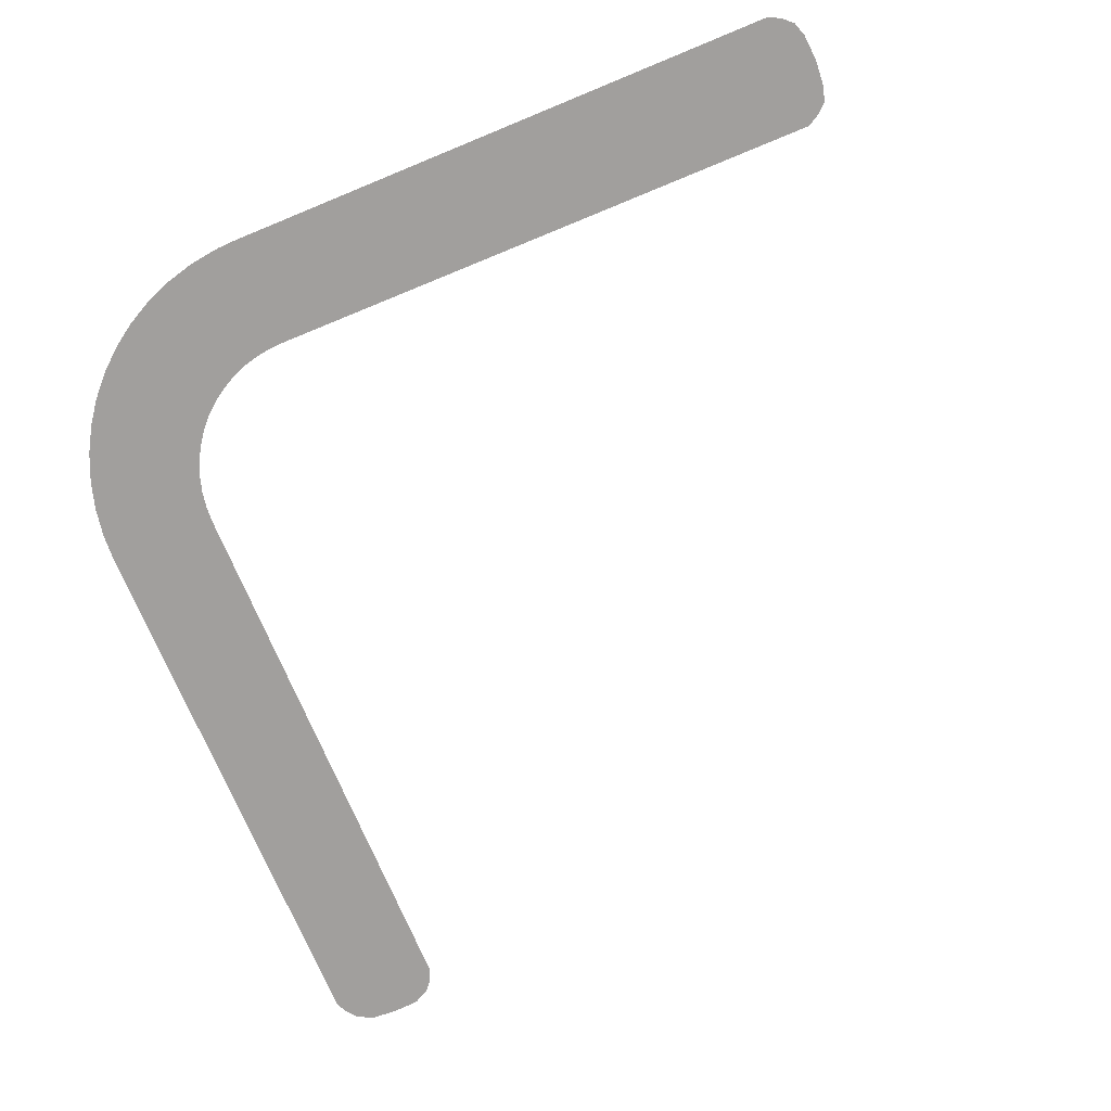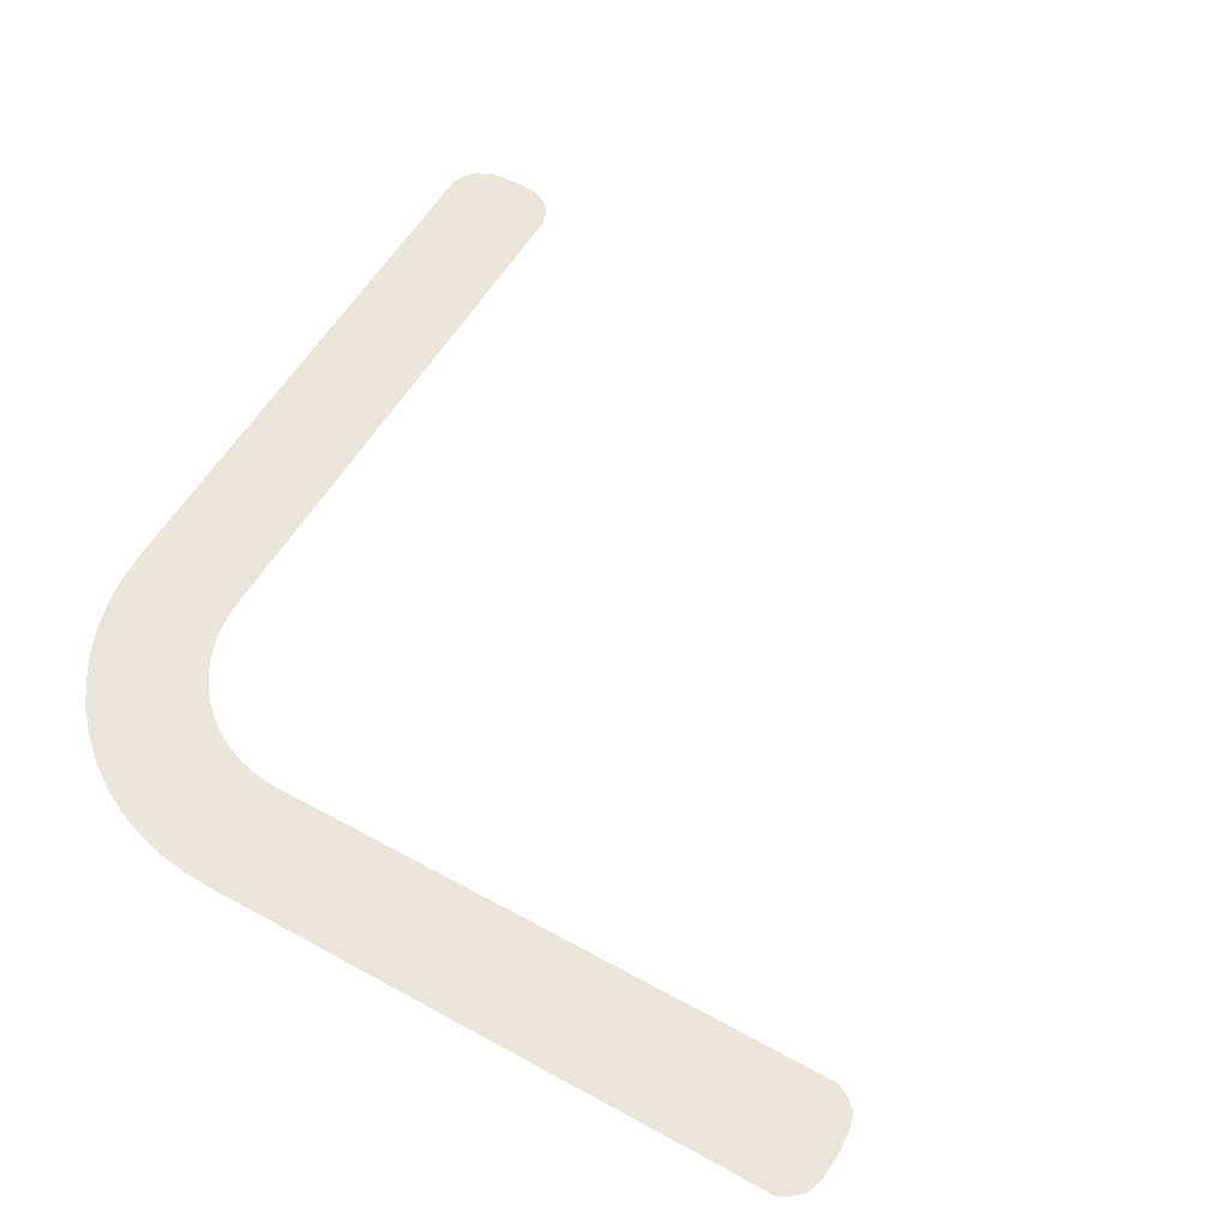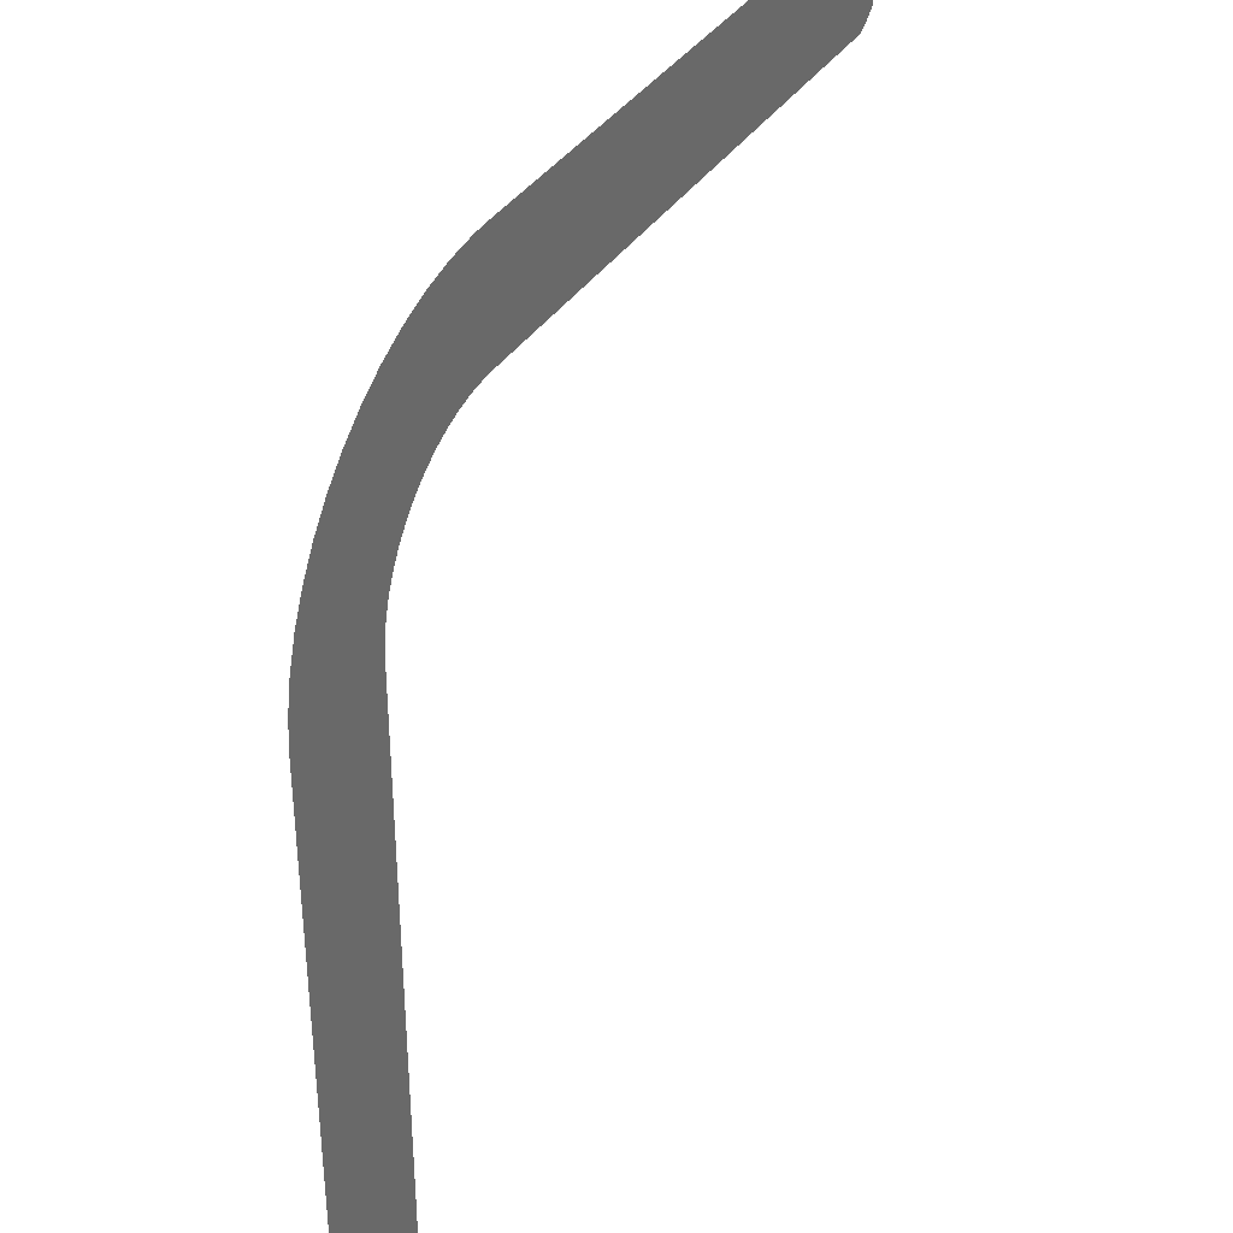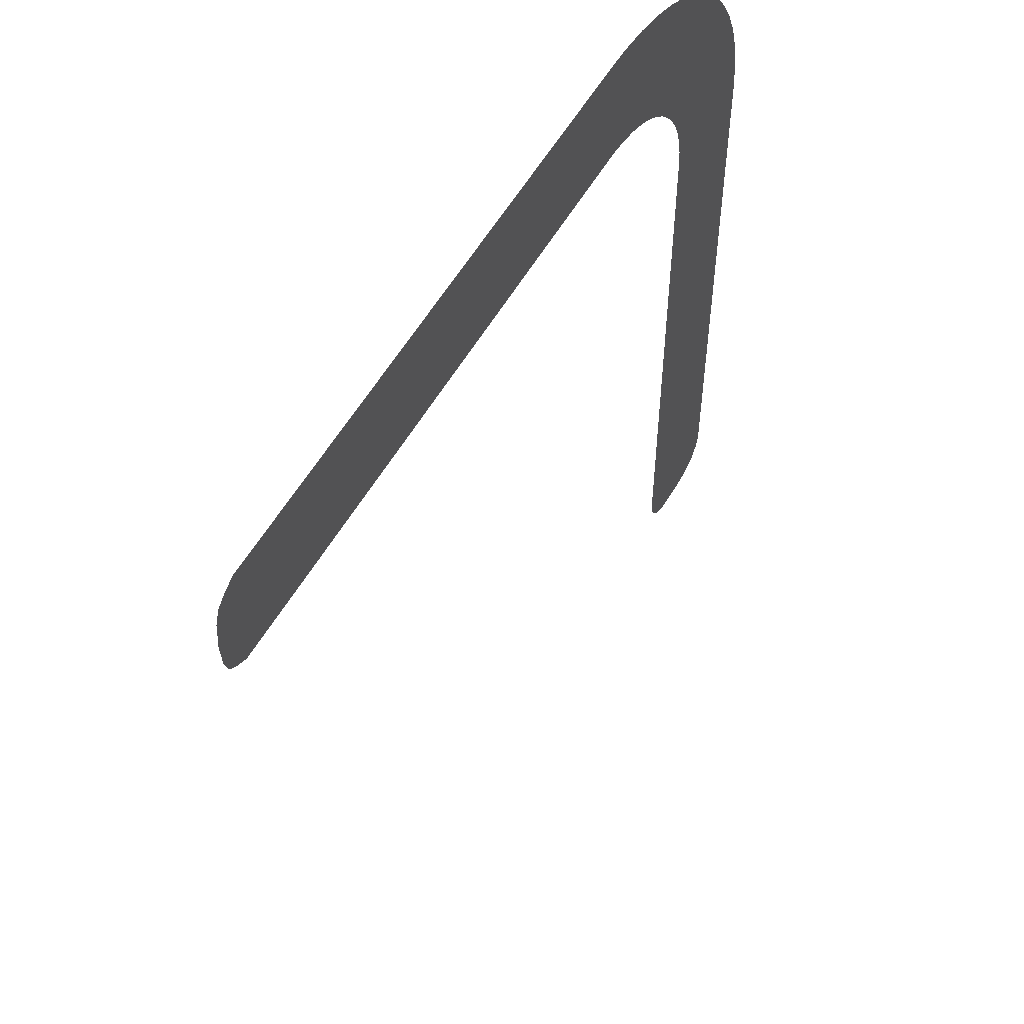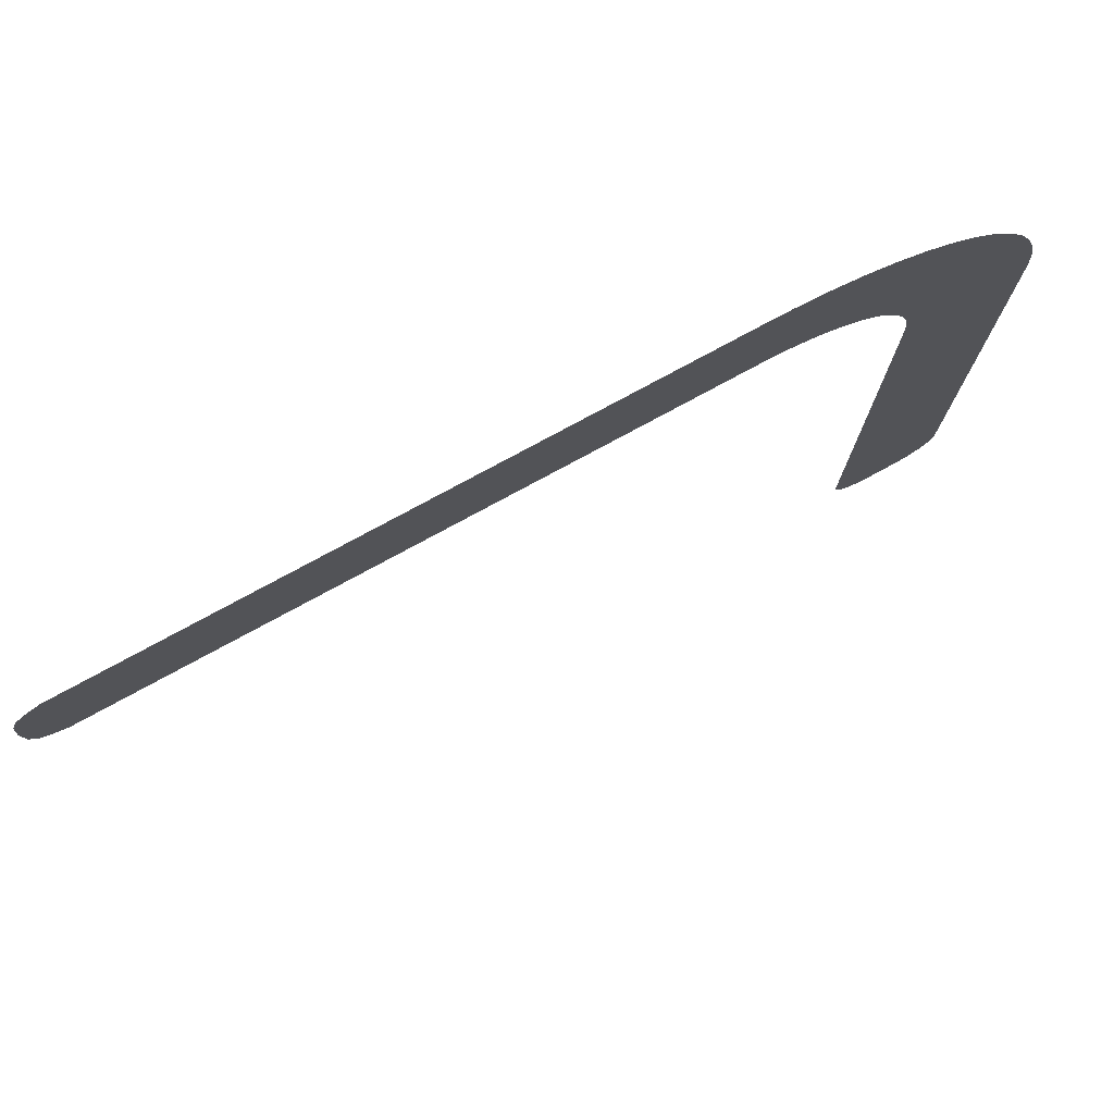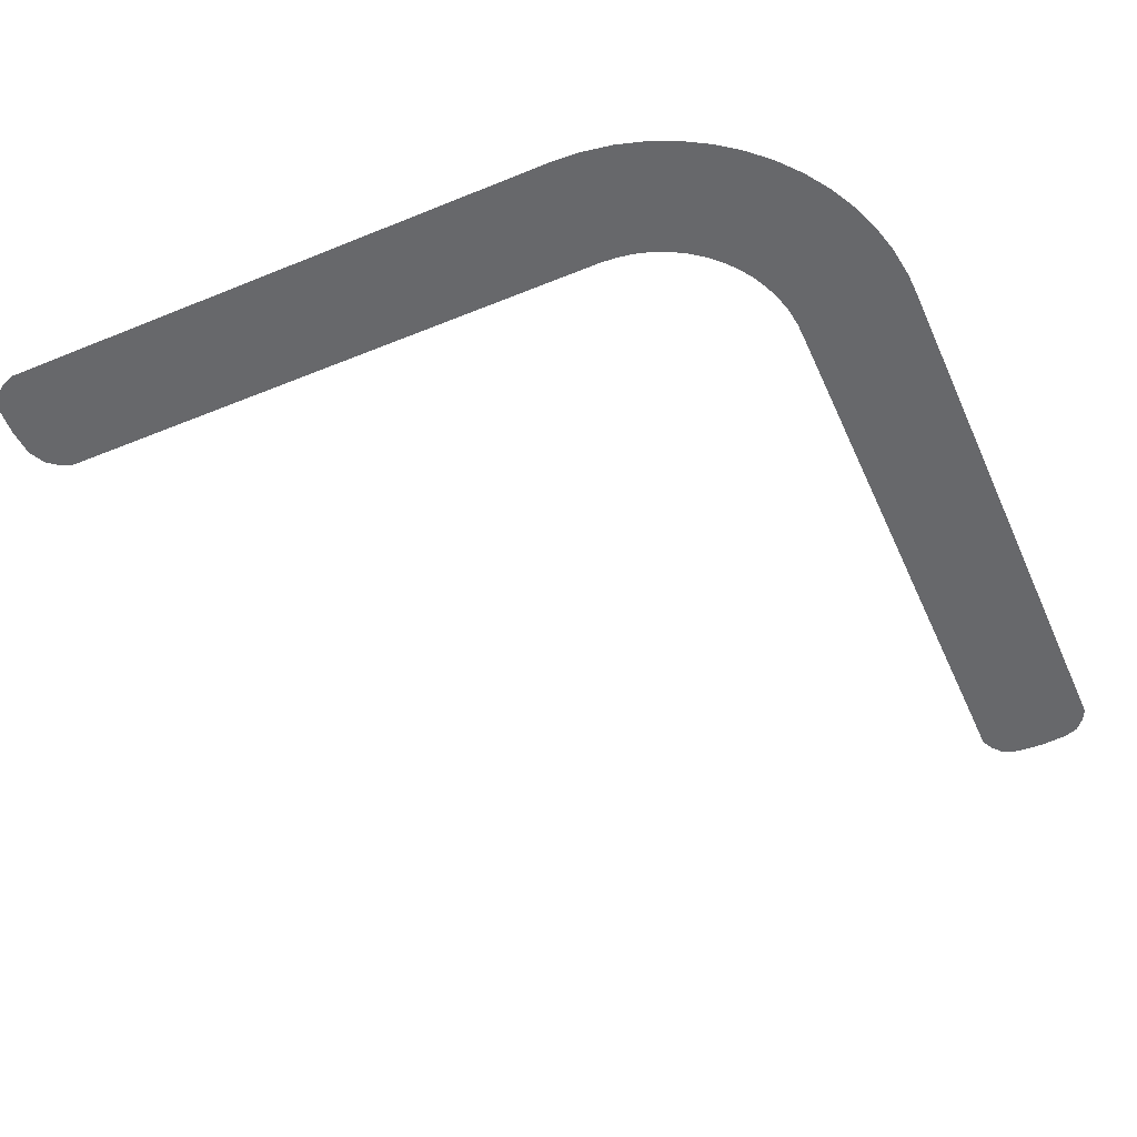
<metadata>
{"format":"obj","ext":"obj","renderer":"f3d","projection":"perspective","resolution":1024,"background":"white","views":[{"elev":-71.5,"azim":22.5,"up":"+Y"},{"elev":56.1,"azim":30.1,"up":"+Y"},{"elev":36.8,"azim":-61.1,"up":"+Z"},{"elev":55.5,"azim":119.4,"up":"+Z"},{"elev":78.4,"azim":151.6,"up":"+Z"},{"elev":-52.3,"azim":-66.2,"up":"+Y"}]}
</metadata>
<code>
g FX_MESH_SCN_Spot_01
v -2.067 -1.966e-07 0.7295
v -2.075 -2.027e-07 0.7867
v -2.075 -1.966e-07 0.7491
v -2.053 -1.966e-07 0.7113
v -2.027 -1.966e-07 0.6981
v -1.984 -1.966e-07 0.6952
v -1.941 -1.966e-07 0.6981
v -1.915 -1.966e-07 0.7113
v -1.901 -1.966e-07 0.7295
v -1.893 -2.027e-07 0.7867
v -1.893 -1.966e-07 0.7491
v -1.893 -2.688e-07 1.65
v -2.075 -2.688e-07 1.65
v -1.893 -2.7e-07 1.657
v -2.075 -2.7e-07 1.657
v -1.891 -2.745e-07 1.685
v -2.072 -2.78e-07 1.706
v -1.887 -2.79e-07 1.712
v -2.064 -2.859e-07 1.755
v -1.879 -2.832e-07 1.738
v -2.05 -2.934e-07 1.801
v -1.868 -2.872e-07 1.763
v -2.031 -3.006e-07 1.845
v -1.855 -2.91e-07 1.786
v -2.007 -3.073e-07 1.886
v -1.839 -2.945e-07 1.808
v -1.979 -3.135e-07 1.924
v -1.821 -2.977e-07 1.827
v -1.947 -3.191e-07 1.959
v -1.8 -3.005e-07 1.845
v -1.911 -3.241e-07 1.989
v -1.778 -3.03e-07 1.86
v -1.872 -3.284e-07 2.016
v -1.754 -3.05e-07 1.872
v -1.83 -3.32e-07 2.038
v -1.729 -3.066e-07 1.882
v -1.785 -3.349e-07 2.055
v -1.703 -3.077e-07 1.889
v -1.738 -3.368e-07 2.067
v -1.675 -3.083e-07 1.892
v -1.689 -3.379e-07 2.074
v -1.655 -3.084e-07 1.893
v -1.655 -3.381e-07 2.075
v -1.647 -3.084e-07 1.893
v -1.647 -3.381e-07 2.075
v -0.7568 -3.381e-07 2.075
v -0.7568 -3.084e-07 1.893
v -0.7226 -3.327e-07 2.064
v -0.7415 -3.381e-07 2.075
v -0.7069 -3.307e-07 2.05
v -0.699 -3.27e-07 2.027
v -0.6959 -3.233e-07 1.984
v -0.699 -3.195e-07 1.941
v -0.7069 -3.158e-07 1.918
v -0.7226 -3.138e-07 1.904
v -0.7415 -3.084e-07 1.893
g FX_MESH_SCN_Spot_01_0
f 3 2 1
f 4 1 2
f 5 4 2
f 6 5 2
f 6 2 7
f 8 7 2
f 9 8 2
f 9 2 10
f 11 9 10
f 10 2 12
f 2 13 12
f 12 13 14
f 13 15 14
f 14 15 16
f 15 17 16
f 16 17 18
f 17 19 18
f 18 19 20
f 19 21 20
f 20 21 22
f 21 23 22
f 22 23 24
f 23 25 24
f 24 25 26
f 25 27 26
f 26 27 28
f 27 29 28
f 28 29 30
f 29 31 30
f 30 31 32
f 31 33 32
f 32 33 34
f 33 35 34
f 34 35 36
f 35 37 36
f 36 37 38
f 37 39 38
f 38 39 40
f 39 41 40
f 40 41 42
f 41 43 42
f 42 43 44
f 43 45 44
f 45 46 44
f 46 47 44
f 48 47 46
f 49 48 46
f 48 50 47
f 50 51 47
f 52 47 51
f 53 47 52
f 54 47 53
f 55 47 54
f 56 47 55

</code>
